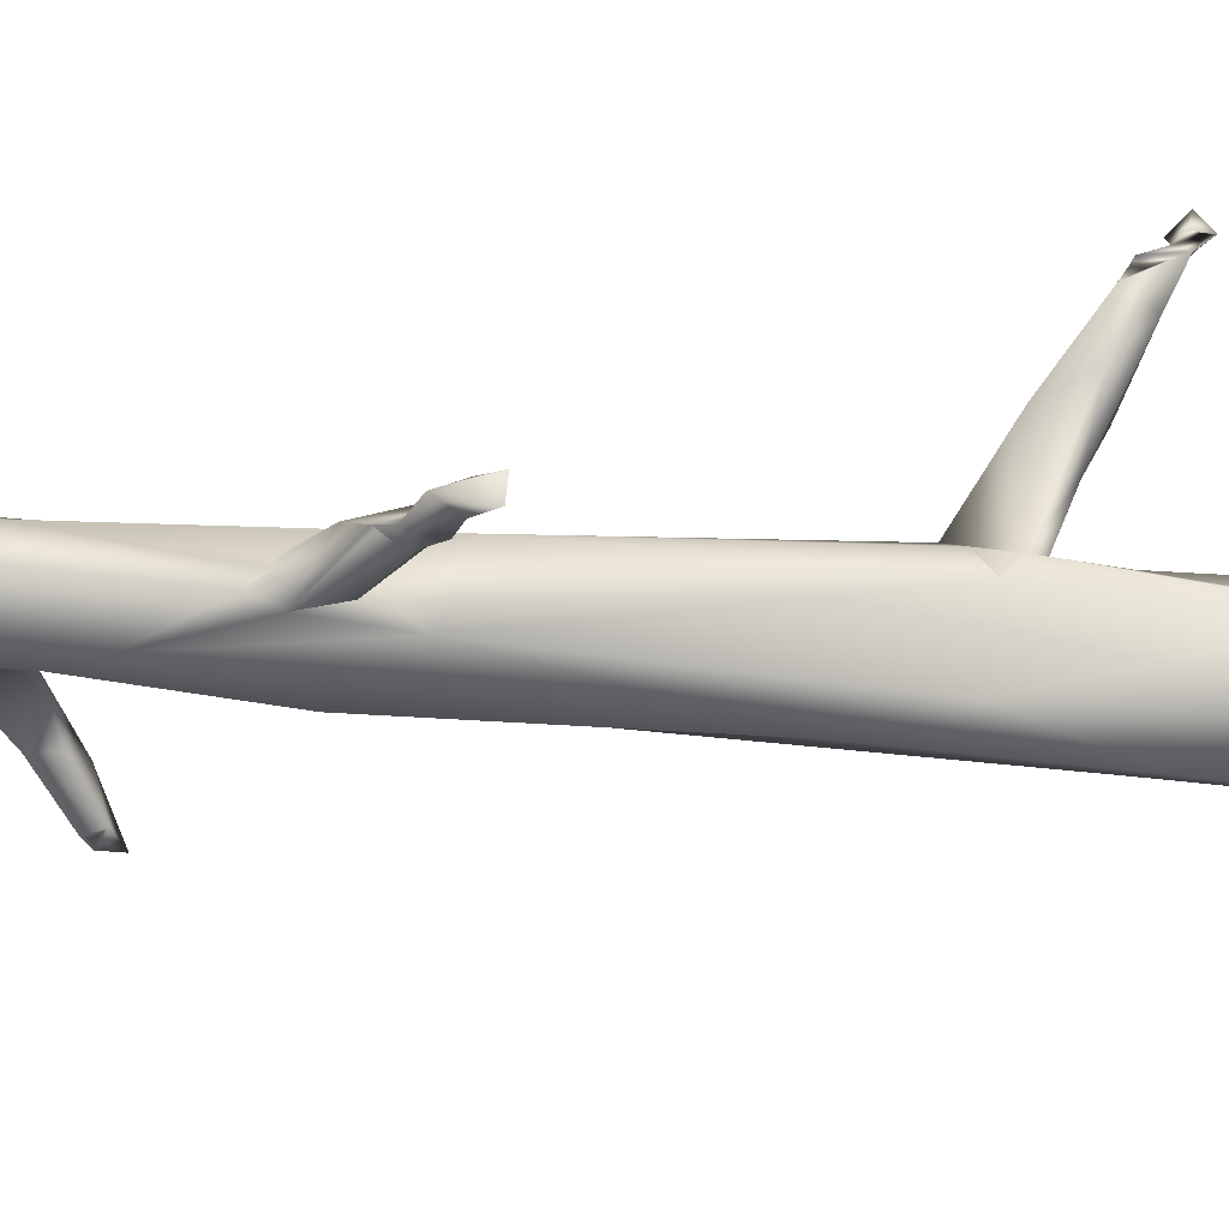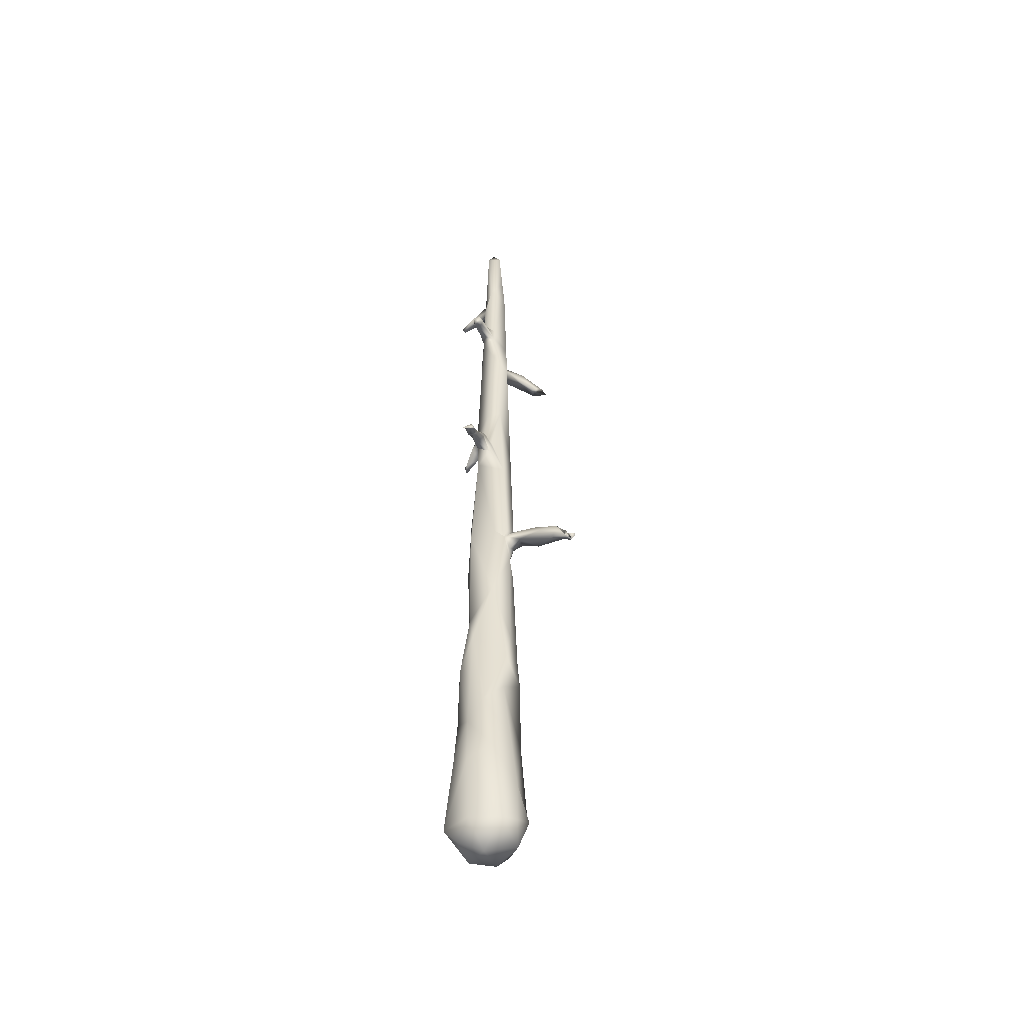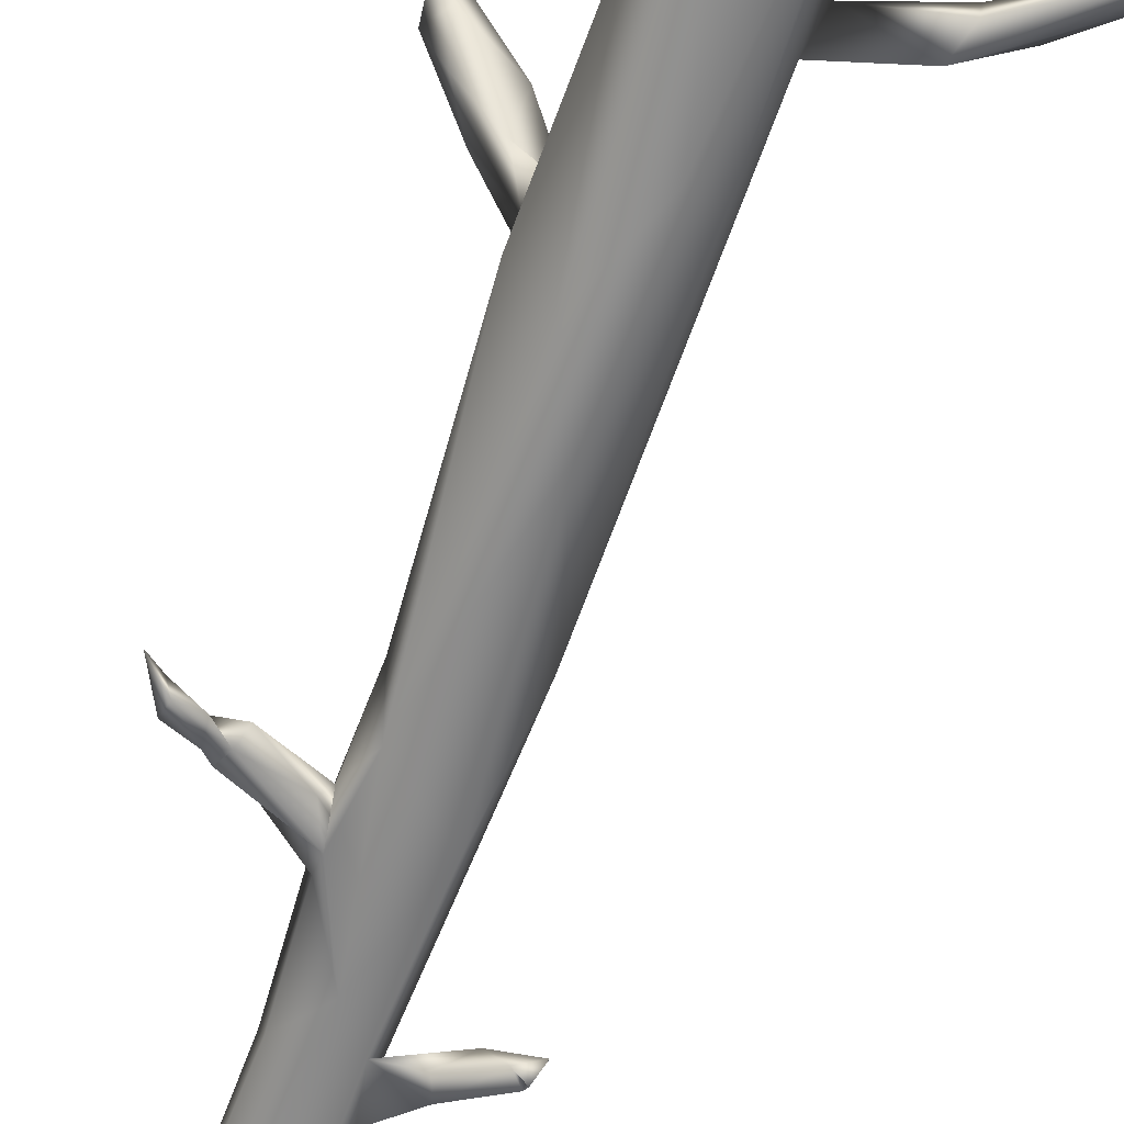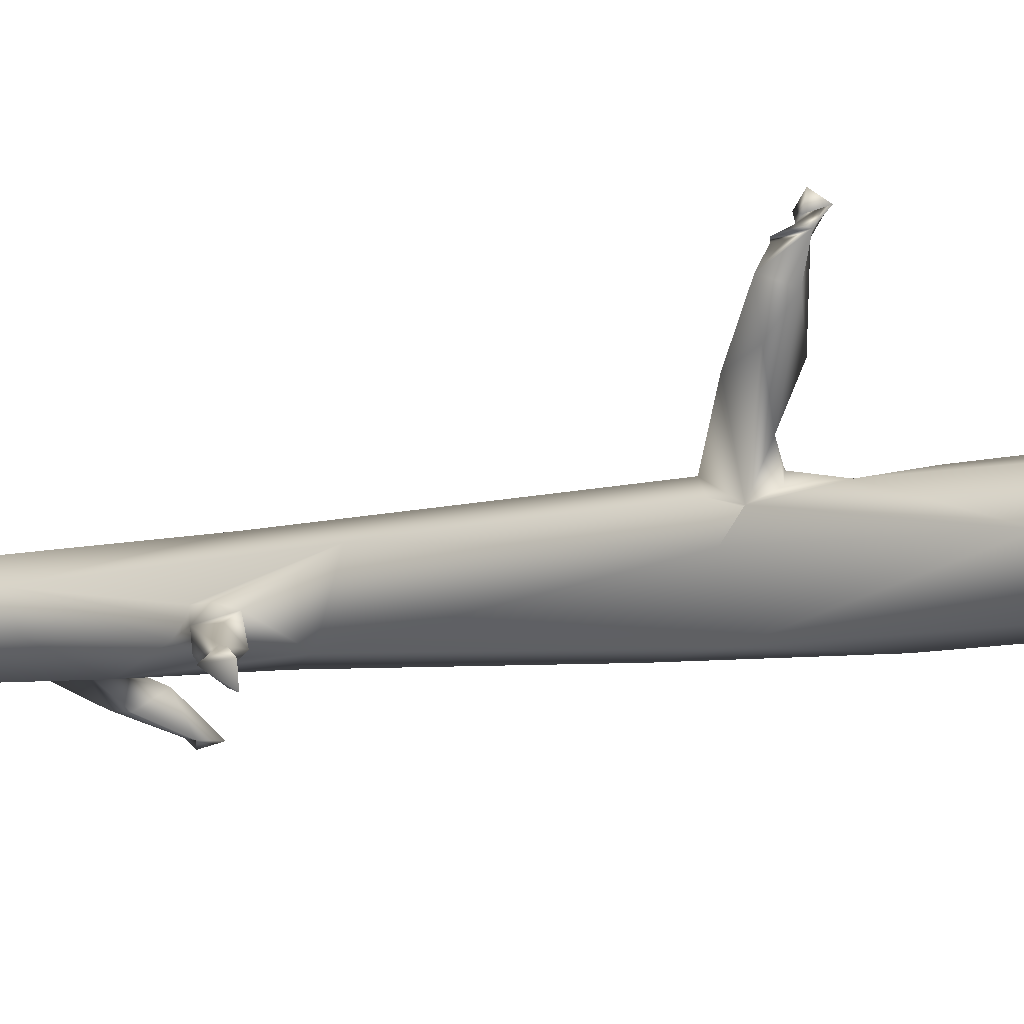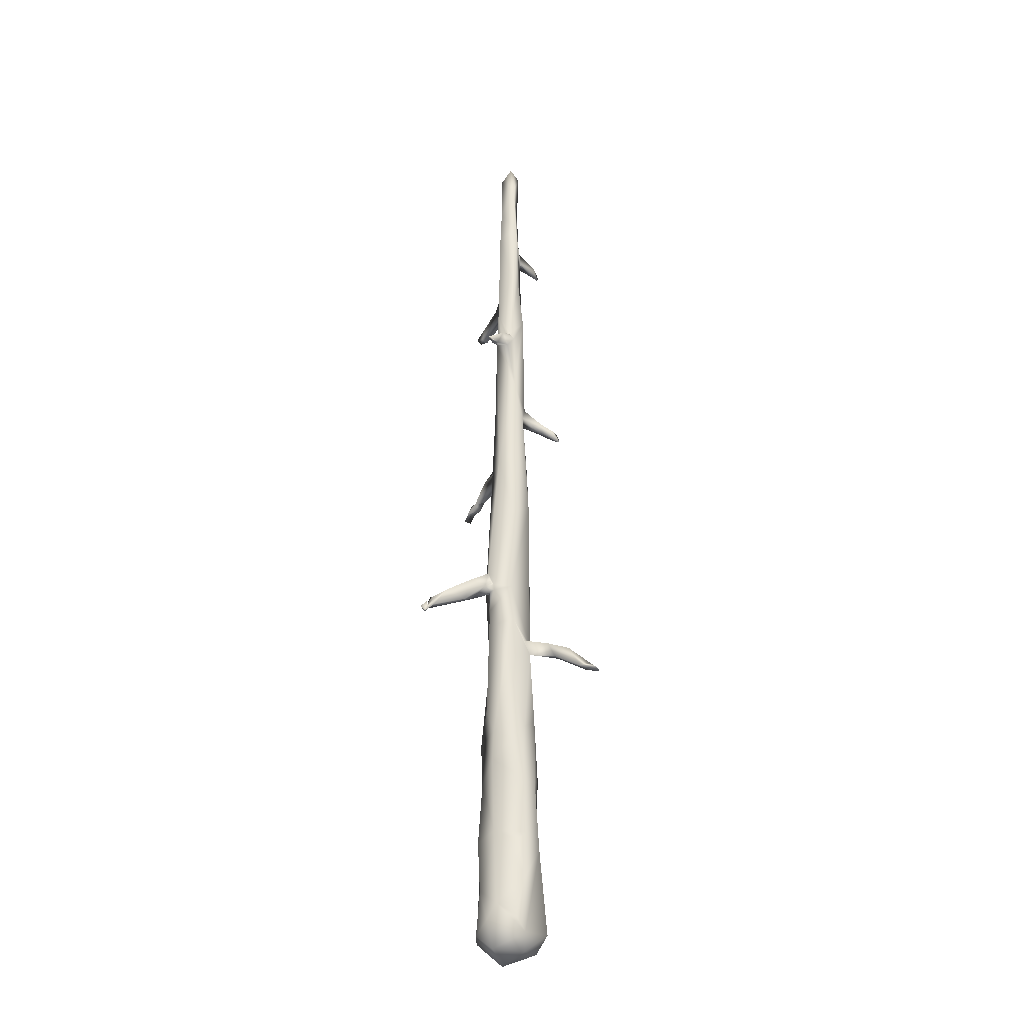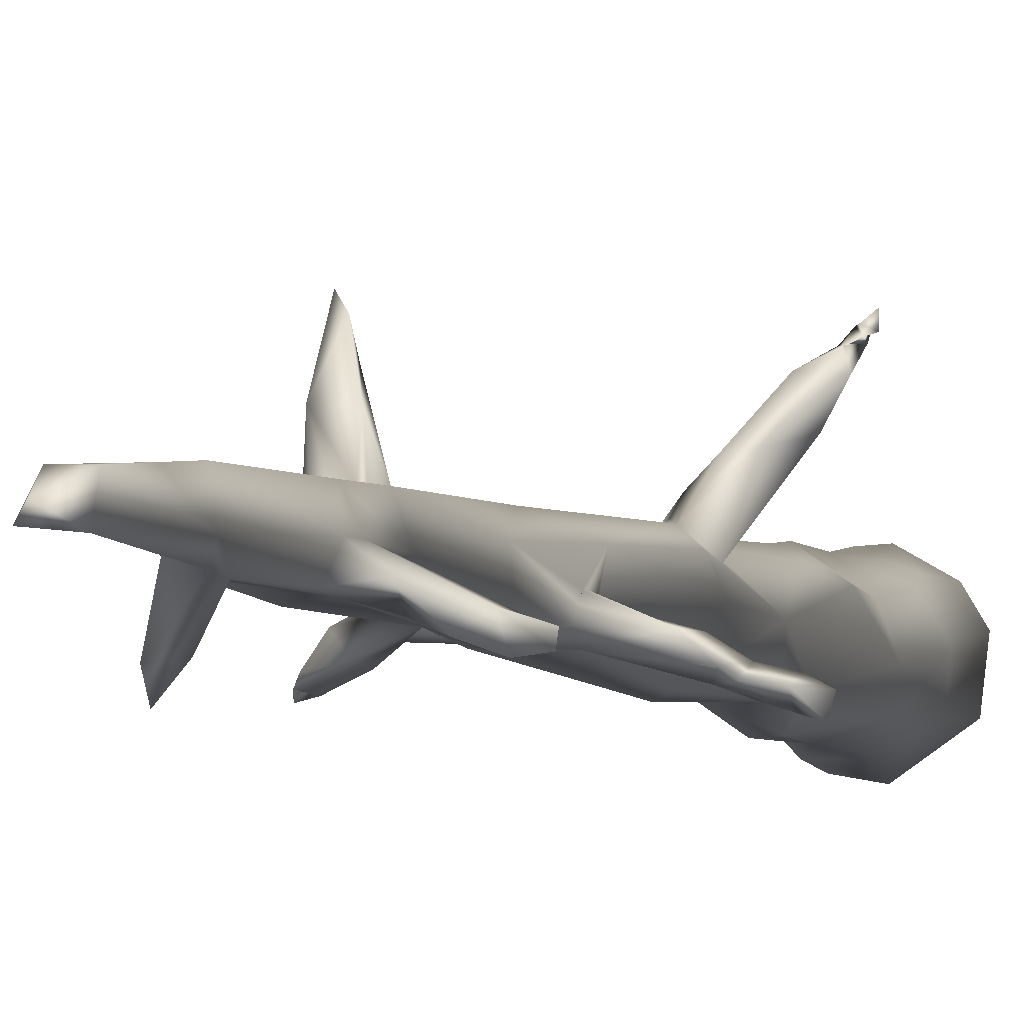
<metadata>
{"format":"obj","ext":"obj","renderer":"f3d","projection":"perspective","resolution":1024,"background":"white","views":[{"elev":-43.3,"azim":-96.2,"up":"+Z"},{"elev":-49.1,"azim":-92.5,"up":"+Y"},{"elev":-65.3,"azim":-19.1,"up":"+Z"},{"elev":-9.1,"azim":-63.9,"up":"+Z"},{"elev":-26.6,"azim":30.9,"up":"+Y"},{"elev":-3.3,"azim":-166.8,"up":"+Z"}]}
</metadata>
<code>
g valley_tree06
v 0.3452 1.335 -0.6881
v 0.34 0.4058 -0.7601
v 0.6733 0.02887 -0.437
v -0.001451 0.008488 -0.8242
v -0.2577 1.544 -0.6763
v 0.4566 -0.3767 -0.3275
v 0.01622 2.684 -0.621
v -0.6062 1.281 -0.4271
v -0.4948 2.361 -0.4272
v -0.1352 -0.357 -0.5466
v -0.6067 -0.125 -0.3774
v -0.2111 -0.5974 -0.05708
v -0.6734 -0.1368 0.2204
v 0.4872 -0.4131 0.2043
v 0.6598 -0.06528 0.4548
v -0.0556 -0.3655 0.5878
v 0.6776 1.779 -0.1099
v 0.4059 2.39 -0.4425
v -0.7126 1.624 0.05225
v -0.4865 -0.05003 0.551
v -0.06937 0.2071 0.8014
v -0.3959 0.887 0.5553
v 0.1353 0.5485 0.7655
v 0.001522 2.125 0.6474
v -0.5373 1.972 0.4218
v -0.604 2.906 -0.1243
v -0.5242 3.303 0.2785
v 0.5241 0.2638 0.6138
v 0.6373 1.109 0.4187
v -0.3928 4.84 -0.3582
v -0.5353 4.173 0.3264
v -0.5082 6.214 0.02641
v -0.0974 4.113 -0.601
v -0.05241 3.74 0.6333
v -0.3015 5.364 -0.4316
v 0.3032 4.905 -0.4168
v 0.1844 3.91 -0.6123
v 0.4923 3.386 -0.3843
v 0.6161 3.292 -0.03558
v 0.5202 4.719 -0.1995
v 0.5718 2.107 0.2523
v 0.4929 1.898 0.5067
v 0.5079 3.334 0.3215
v 0.5236 4.504 0.2273
v 0.5497 6.25 0.02623
v 0.4713 6.548 -0.0999
v 1.145 6.355 -0.09088
v 0.3577 4.175 0.5071
v -0.05111 4.394 0.5836
v 0.1747 6.179 0.4433
v -0.3369 4.932 0.4245
v -0.2783 7.366 0.4118
v -0.02167 6.967 0.4963
v 0.2857 7.854 0.4138
v 0.4327 10.01 -0.1431
v -0.1156 7.824 0.502
v -0.1161 7.954 0.5099
v -0.2338 7.877 0.698
v -0.1719 7.968 0.5401
v -0.2195 7.79 0.4956
v 0.337 7.05 0.414
v -0.4685 7.91 0.282
v -0.239 7.786 0.4073
v -0.5296 8.04 0.055
v -0.2112 7.99 0.3029
v -0.278 8.275 0.4905
v 0.3031 9.828 0.3795
v -0.6267 7.665 0.6174
v -0.25 8.079 -0.4433
v -0.2824 10.59 -0.3269
v -0.345 10.38 0.2658
v -0.4045 10.98 -0.07831
v -0.4083 11.17 -0.02092
v -0.8582 11.06 -0.2191
v -0.4046 11.31 -0.02827
v -0.3989 11.34 -0.1055
v -0.304 12.56 0.1702
v -0.3591 11.15 -0.1522
v -0.3259 11.29 -0.06745
v 0.1038 7.207 -0.4871
v 0.08363 8.751 -0.4466
v 0.3837 7.349 -0.2596
v 0.2876 11.04 -0.3197
v -0.04475 11.99 -0.3572
v 0.3161 12.48 -0.07663
v 0.2153 12.32 -0.2604
v -0.176 15.57 -0.2523
v 0.1907 15.22 -0.2802
v -0.3728 11.25 -0.3372
v -0.3736 11.44 -0.2188
v -0.3171 11.16 -0.1645
v 0.3692 11.37 0.243
v 0.2664 13.31 0.2081
v -0.02994 11.2 0.4309
v -0.3725 14.81 -0.0194
v -0.3196 15.62 0.01646
v -0.1342 15.39 0.318
v -0.159 14.47 0.3393
v -0.04933 14.72 0.3185
v -0.07389 14.6 0.317
v 0.07599 14.73 0.2999
v 0.1699 14.78 0.2636
v 0.2658 14.48 0.7528
v 0.1837 14.72 0.2973
v -0.3008 12.43 -0.1256
v 0.2557 14.61 0.2184
v 0.01087 14.7 0.2473
v -0.4149 8.159 0.3467
v -0.2112 7.99 0.3029
v -0.02238 14.5 0.7423
v -0.7559 7.919 0.9518
v -0.4756 8 0.9171
v -0.5658 7.505 1.03
v -0.9776 7.58 1.044
v -0.8258 7.646 1.4
v -1.035 7.327 1.309
v -1.153 7.542 1.386
v -1.185 7.192 1.589
v -1.072 7.398 1.565
v -1.092 7.478 1.555
v -1.183 7.292 1.623
v -1.19 7.125 1.706
v -1.029 7.274 1.575
v -1.147 7.455 1.574
v -1.104 7.146 1.699
v -1.196 7.073 1.704
v -1.159 7.32 1.695
v -1.259 7.216 1.654
v -1.253 7.195 1.798
v 0.4691 6.575 0.1305
v 1.044 6.41 0.07657
v 1.24 6.054 0.1092
v 1.595 6.169 0.1207
v 1.224 6.057 -0.1027
v 1.9 5.656 -0.0657
v 2.104 5.725 0.05158
v 1.86 5.71 0.108
v 2.276 5.526 -0.0464
v 2.302 5.556 0.08535
v -0.3175 11.36 -0.1443
v -0.5076 10.94 -0.3565
v -1.002 10.76 -0.5153
v -0.9449 10.65 -0.388
v -1.204 10.68 -0.39
v -0.9676 10.79 -0.2333
v -1.059 10.93 -0.4203
v -1.058 10.9 -0.4199
v -1.151 10.82 -0.4965
v -1.182 10.58 -0.5878
v -1.435 10.51 -0.4407
v -1.391 10.53 -0.6564
v -1.408 10.72 -0.5241
v -1.594 10.37 -0.5333
v -1.543 10.38 -0.7107
v 0.08175 14.15 0.9781
v 0.1286 14.18 1.212
v 0.27 14.07 1.013
v 0.2326 14.07 1.349
v 0.1652 14.37 0.3814
v 0.3457 15.15 -0.04938
v 0.2938 12.75 -0.2069
v 0.2818 16.32 0.07606
v 0.2002 16.43 0.2307
v 0.2116 18.01 0.06609
v 0.1512 16.81 -0.2235
v -0.1201 17.68 0.2639
v -0.3111 15.98 0.01089
v -0.2343 17.89 -0.07464
v -0.12 18.47 0.2065
v 0.5853 12.37 -0.4325
v 0.7242 12.28 -0.252
v 0.7401 12.05 -0.3032
v 0.5108 12.18 -0.4677
v 0.9195 12.14 -0.4798
v 0.8557 11.95 -0.599
v 0.9708 12.08 -0.5684
v 1.035 11.85 -0.5893
v 0.9689 12.01 -0.5713
v 0.9809 12.01 -0.6373
v -0.1776 19.55 0.1251
v 0.1972 19.14 0.1588
v -0.1365 19.56 -0.1624
v 0.00833 19.99 -0.03687
v 0.1803 19.65 -0.1333
v 0.1744 18.47 -0.0579
v -0.06012 17.39 -0.216
v 0.1811 17.36 -0.1397
v 0.1973 17.08 -0.2054
v 0.3586 17.08 -0.6179
v -0.07895 17.13 -0.2377
v 0.1241 17.03 -0.5879
v -0.1892 15.92 -0.2245
v 0.3626 16.83 -0.7381
v 0.3502 16.94 -0.8228
v -0.5015 15.51 -0.3504
v -0.5163 15.85 -0.169
v -0.7334 15.59 -0.448
v -0.9363 15.54 -0.3037
v -0.9541 15.25 -0.4747
v -0.9765 15.4 -0.543
v -1.008 15.27 -0.3308
v -1.166 15.27 -0.5086
v -1.199 15.34 -0.3912
g valley_tree06_0
f 3 2 1
f 1 2 4
f 2 3 4
f 5 1 4
f 3 6 4
f 7 1 5
f 4 8 5
f 9 7 5
f 5 8 9
f 6 10 4
f 4 10 11
f 8 4 11
f 6 12 10
f 12 11 10
f 11 13 8
f 11 12 13
f 14 12 6
f 6 3 14
f 3 15 14
f 16 12 14
f 16 13 12
f 14 15 16
f 3 1 17
f 17 15 3
f 7 18 1
f 18 17 1
f 19 8 13
f 8 19 9
f 20 13 16
f 20 16 21
f 21 16 15
f 20 22 13
f 22 20 21
f 13 22 19
f 21 15 23
f 23 22 21
f 24 22 23
f 25 22 24
f 19 22 25
f 19 25 26
f 26 9 19
f 25 24 27
f 27 26 25
f 23 15 28
f 28 29 23
f 15 29 28
f 29 24 23
f 17 29 15
f 9 26 30
f 26 27 31
f 26 31 30
f 30 31 32
f 33 9 30
f 7 9 33
f 34 27 24
f 27 34 31
f 32 35 30
f 35 33 30
f 36 33 35
f 36 37 33
f 7 33 37
f 38 7 37
f 38 37 36
f 18 7 38
f 17 18 39
f 18 38 39
f 38 36 40
f 39 38 40
f 41 17 39
f 29 17 41
f 42 29 41
f 24 29 42
f 41 24 42
f 43 24 41
f 39 43 41
f 34 24 43
f 40 44 39
f 39 44 43
f 40 36 45
f 45 44 40
f 45 36 46
f 47 45 46
f 34 43 48
f 43 44 48
f 49 34 48
f 49 31 34
f 48 44 50
f 45 50 44
f 49 48 50
f 31 49 51
f 51 32 31
f 52 32 51
f 49 53 51
f 53 49 50
f 52 51 53
f 52 53 54
f 55 54 46
f 56 52 54
f 57 56 54
f 58 56 57
f 57 56 59
f 57 59 58
f 56 60 52
f 56 58 60
f 56 60 59
f 53 50 61
f 53 61 54
f 61 46 54
f 45 61 50
f 32 52 62
f 63 62 52
f 60 63 52
f 60 63 59
f 64 32 62
f 56 57 65
f 56 65 60
f 57 59 65
f 63 65 59
f 65 63 60
f 59 57 66
f 57 54 66
f 66 58 59
f 54 67 66
f 67 54 55
f 60 68 63
f 68 62 63
f 60 58 68
f 64 69 32
f 70 69 64
f 35 32 69
f 71 70 64
f 71 72 70
f 72 71 73
f 74 72 73
f 75 74 73
f 75 73 71
f 75 76 74
f 75 73 76
f 77 75 71
f 75 77 76
f 73 78 76
f 78 73 79
f 79 73 75
f 79 75 76
f 69 80 35
f 80 36 35
f 80 69 81
f 81 69 70
f 82 36 80
f 81 82 80
f 36 82 46
f 82 81 55
f 46 82 55
f 81 70 83
f 83 55 81
f 84 83 70
f 83 85 55
f 86 83 84
f 86 85 83
f 84 87 86
f 86 87 88
f 89 84 70
f 89 70 72
f 90 84 89
f 91 89 72
f 85 92 55
f 92 85 93
f 55 92 67
f 67 92 94
f 94 92 93
f 66 67 94
f 84 95 87
f 87 95 96
f 95 97 96
f 95 98 97
f 94 93 98
f 98 99 97
f 99 98 100
f 97 99 101
f 102 97 101
f 101 99 103
f 104 101 103
f 101 104 102
f 95 84 105
f 84 90 105
f 95 105 77
f 98 95 77
f 77 105 90
f 94 98 77
f 77 71 94
f 77 90 76
f 94 71 66
f 76 90 74
f 90 89 74
f 106 104 103
f 101 104 106
f 101 106 99
f 104 101 107
f 101 99 107
f 102 104 107
f 107 106 102
f 108 66 71
f 64 108 71
f 108 64 109
f 109 64 62
f 108 109 62
f 66 108 62
f 99 100 107
f 100 106 107
f 106 100 99
f 110 99 100
f 99 110 103
f 110 100 98
f 66 62 111
f 66 111 112
f 112 58 66
f 113 58 112
f 58 113 68
f 62 68 114
f 111 62 114
f 112 111 115
f 113 112 115
f 113 116 68
f 114 68 116
f 117 111 114
f 117 115 111
f 117 114 116
f 117 116 118
f 117 118 119
f 119 120 117
f 115 117 120
f 120 119 115
f 119 120 121
f 122 121 118
f 115 123 113
f 113 123 116
f 119 123 115
f 123 118 116
f 120 124 121
f 120 119 124
f 119 118 124
f 121 124 118
f 123 119 125
f 123 125 118
f 125 119 121
f 126 122 118
f 125 126 118
f 122 126 125
f 121 127 125
f 122 125 127
f 128 127 121
f 121 122 128
f 122 126 128
f 128 129 127
f 126 129 128
f 129 126 122
f 129 122 127
f 61 45 130
f 130 46 61
f 47 46 130
f 45 131 130
f 47 130 131
f 131 45 132
f 47 131 133
f 132 133 131
f 47 134 45
f 134 132 45
f 134 47 135
f 135 132 134
f 136 47 133
f 136 135 47
f 137 133 132
f 132 135 137
f 137 136 133
f 138 137 135
f 138 135 136
f 138 139 137
f 139 138 136
f 136 137 139
f 76 78 140
f 140 79 76
f 140 91 79
f 78 91 140
f 91 78 79
f 91 78 89
f 91 72 78
f 141 89 78
f 72 141 78
f 89 141 142
f 72 143 141
f 141 143 142
f 143 144 142
f 145 144 143
f 72 145 143
f 145 72 74
f 74 144 145
f 89 146 74
f 89 142 147
f 146 89 147
f 144 74 147
f 74 146 147
f 146 147 142
f 146 148 147
f 146 142 148
f 148 144 147
f 144 149 142
f 142 149 148
f 144 150 149
f 149 151 148
f 150 151 149
f 148 152 144
f 152 150 144
f 148 151 152
f 150 153 151
f 152 153 150
f 153 154 151
f 152 154 153
f 152 151 154
f 156 110 155
f 155 110 98
f 103 110 156
f 155 98 157
f 156 155 157
f 103 156 158
f 158 156 157
f 103 158 157
f 157 98 159
f 103 157 159
f 98 93 159
f 159 106 103
f 159 93 106
f 93 160 106
f 160 102 106
f 160 93 161
f 161 93 85
f 102 160 162
f 88 160 161
f 160 88 162
f 163 102 162
f 163 162 164
f 162 165 164
f 165 162 88
f 97 102 163
f 97 163 166
f 166 163 164
f 86 88 161
f 88 87 165
f 166 167 97
f 168 167 166
f 167 96 97
f 164 169 166
f 169 168 166
f 161 170 86
f 170 161 171
f 85 171 161
f 172 85 86
f 85 172 171
f 173 86 170
f 172 86 173
f 174 170 171
f 171 172 174
f 175 173 170
f 175 172 173
f 170 174 176
f 175 170 176
f 174 172 177
f 177 172 175
f 176 174 178
f 177 178 174
f 178 175 176
f 176 178 177
f 177 175 179
f 179 175 178
f 179 176 177
f 176 179 178
f 180 168 169
f 180 169 181
f 181 169 164
f 180 182 168
f 180 181 183
f 183 182 180
f 183 181 184
f 184 182 183
f 184 181 185
f 184 185 182
f 164 185 181
f 182 185 186
f 186 168 182
f 187 185 164
f 185 187 186
f 164 188 187
f 188 164 165
f 189 186 187
f 187 188 189
f 188 165 190
f 186 190 168
f 190 165 87
f 191 186 189
f 190 186 191
f 188 190 191
f 192 168 190
f 192 190 87
f 168 192 167
f 188 193 189
f 193 188 191
f 191 189 194
f 193 191 194
f 189 193 194
f 192 87 195
f 96 195 87
f 167 192 196
f 196 192 195
f 167 196 96
f 196 195 197
f 196 198 96
f 196 197 198
f 197 195 199
f 195 96 199
f 197 200 198
f 200 197 199
f 96 201 199
f 201 96 198
f 200 202 198
f 200 199 202
f 203 201 198
f 198 202 203
f 203 202 199
f 201 203 199

</code>
